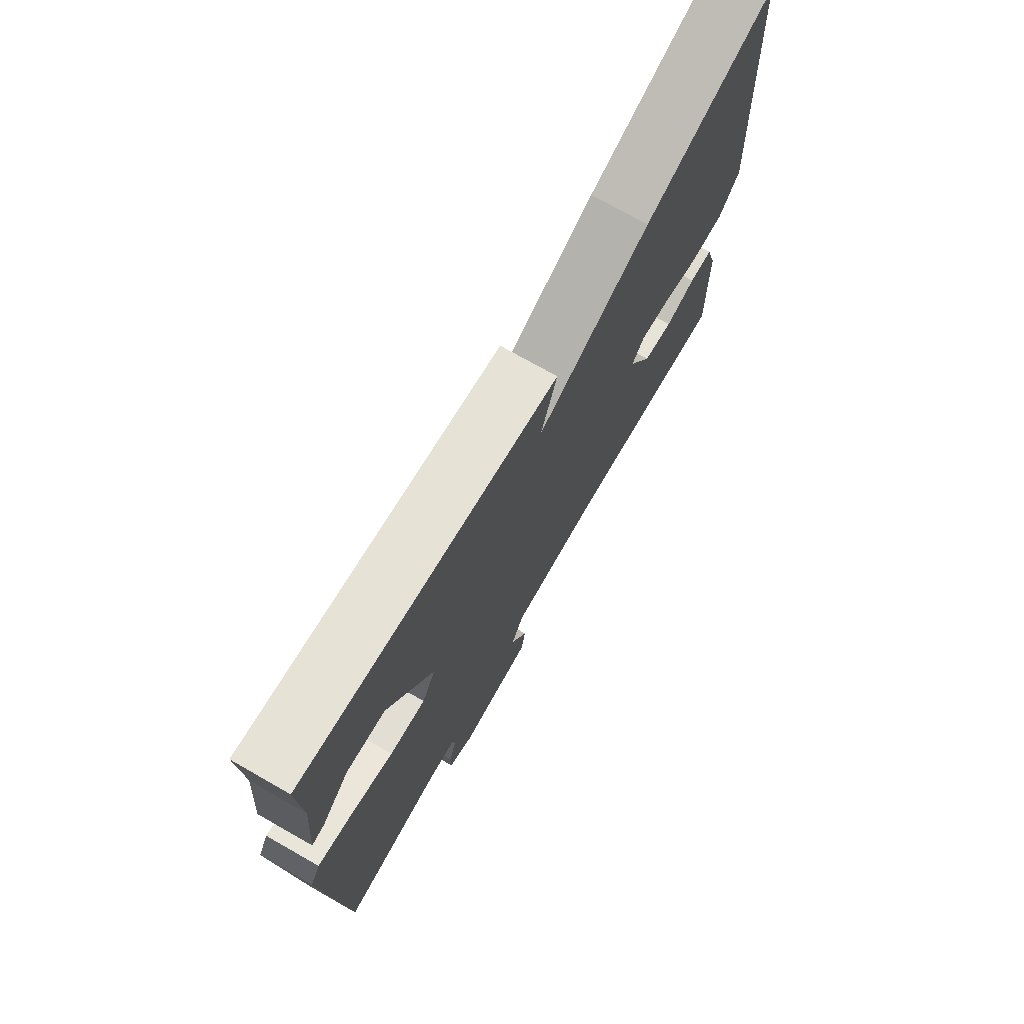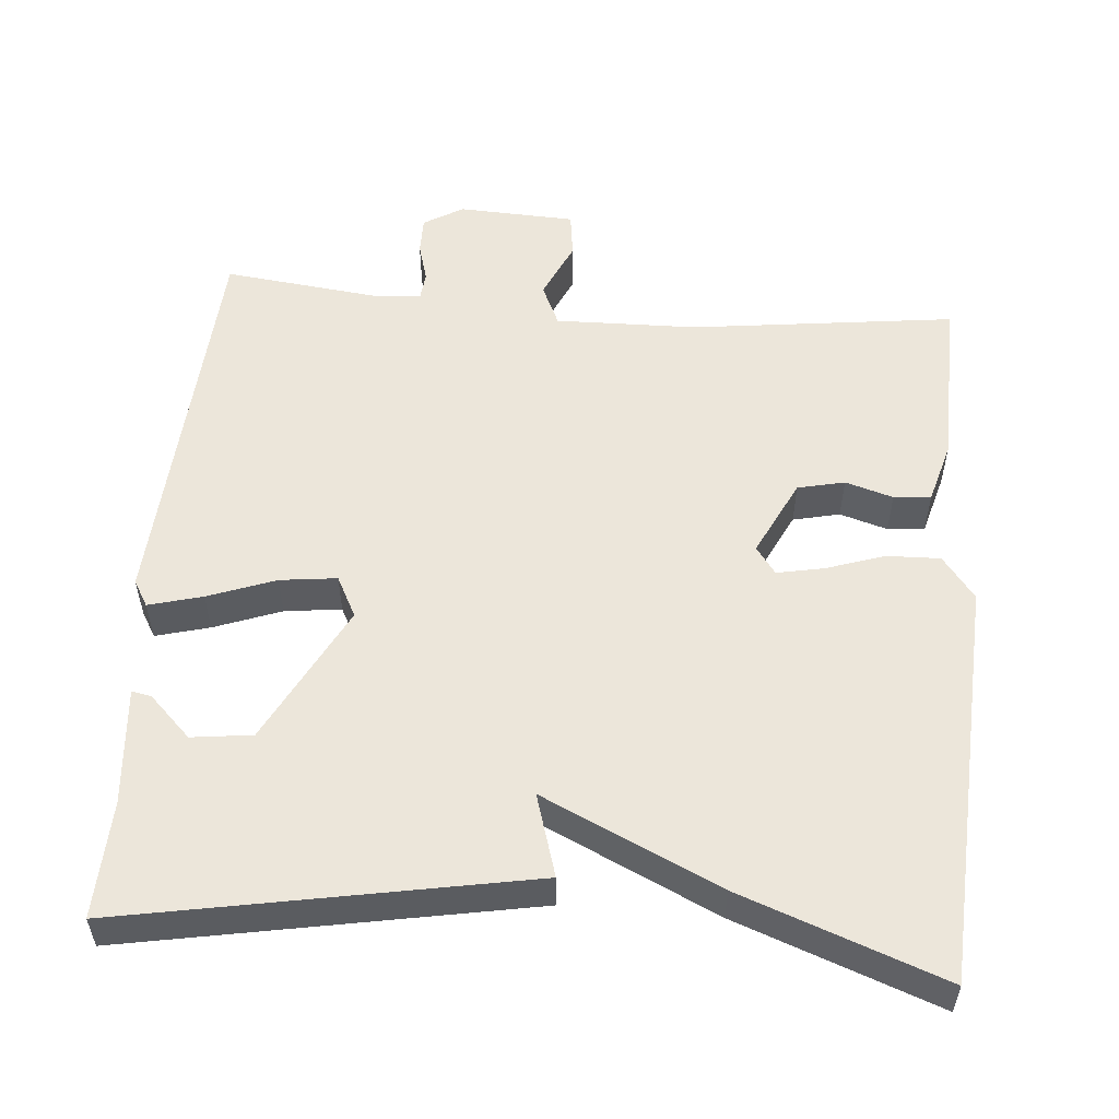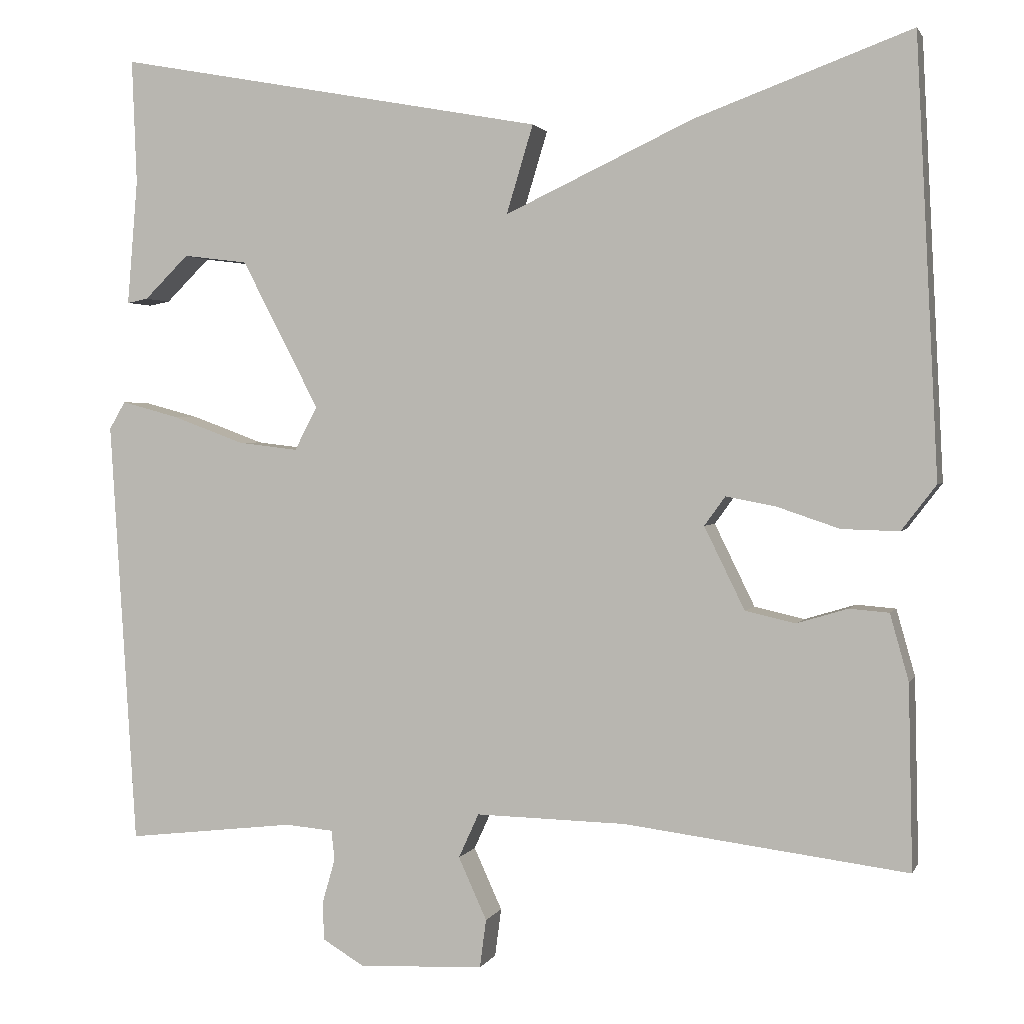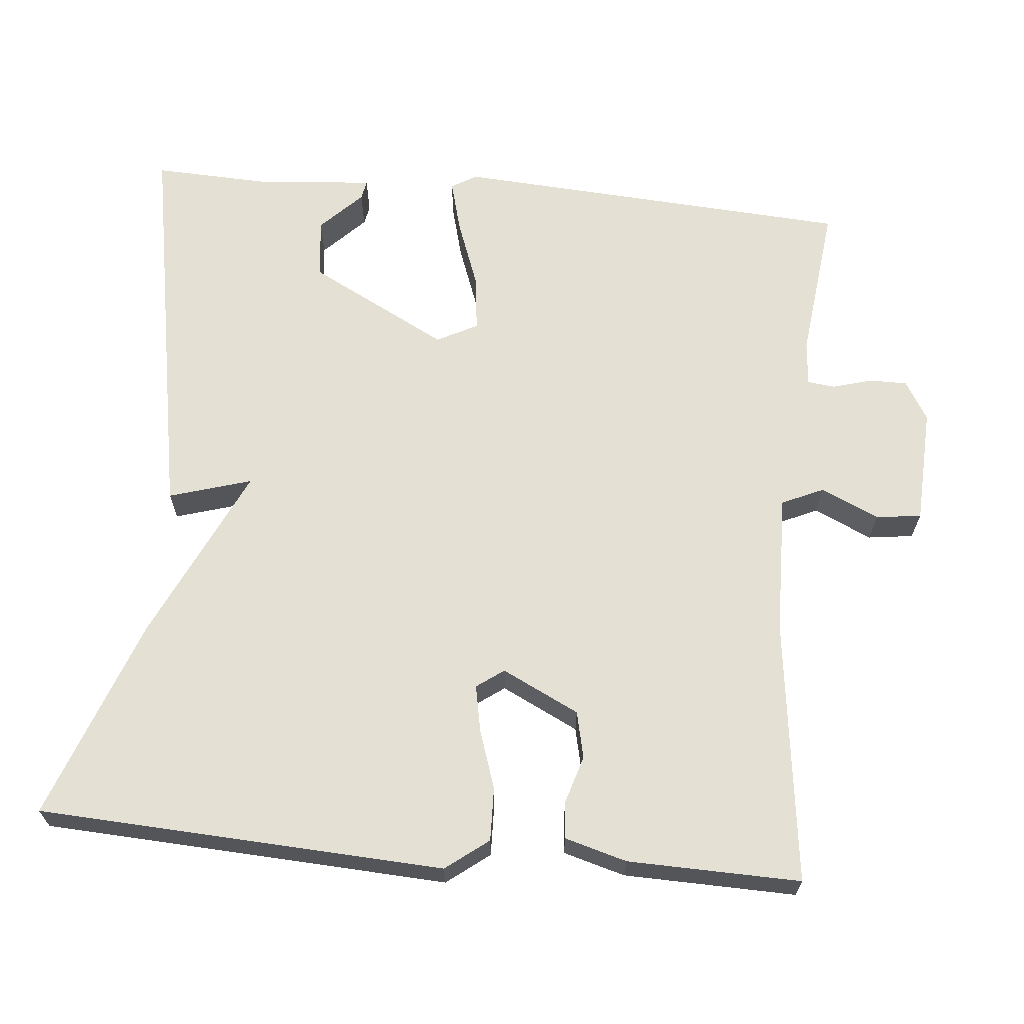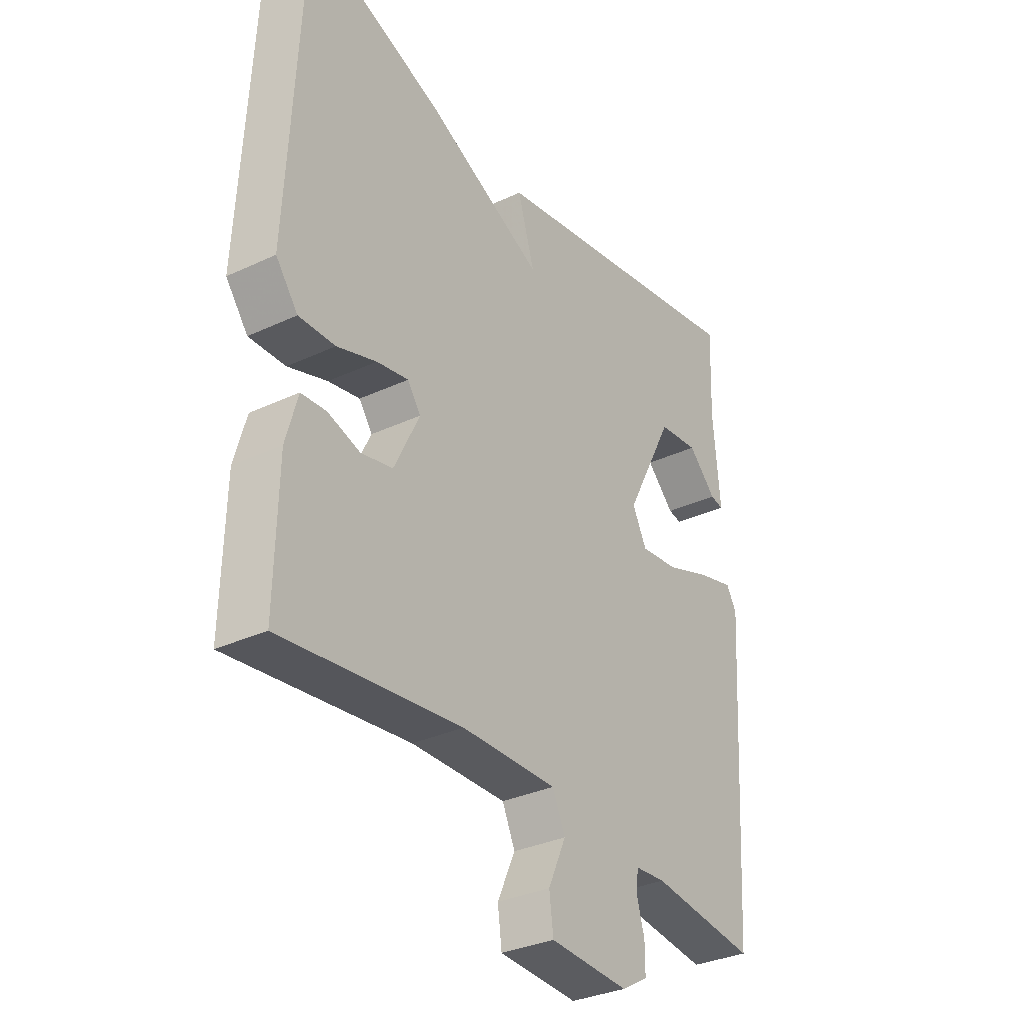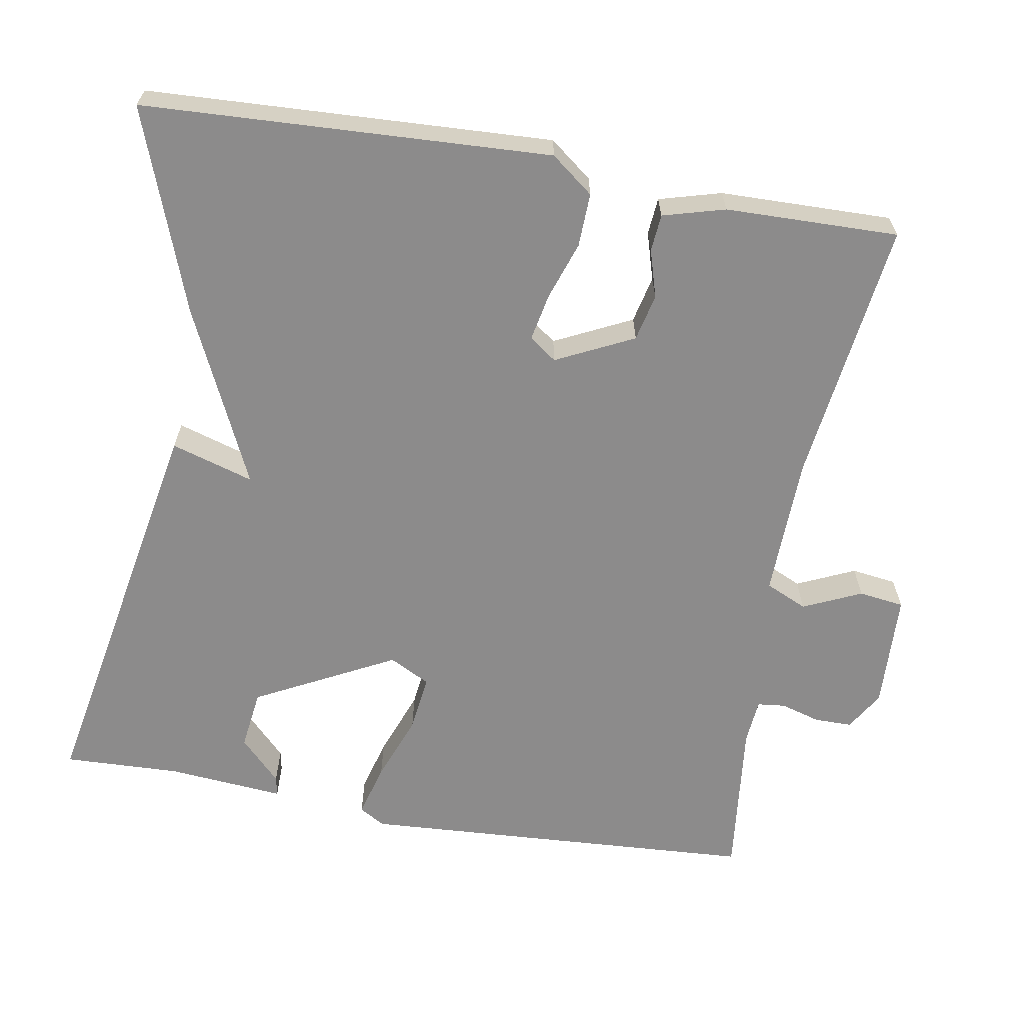
<metadata>
{"format":"obj","ext":"obj","renderer":"f3d","projection":"perspective","resolution":1024,"background":"white","views":[{"elev":74.1,"azim":-60.4,"up":"+Z"},{"elev":54.5,"azim":4.8,"up":"+Y"},{"elev":1.9,"azim":15.4,"up":"+Z"},{"elev":65.5,"azim":95.4,"up":"+Y"},{"elev":-32.7,"azim":123.0,"up":"+Z"},{"elev":-64.0,"azim":80.0,"up":"+Y"}]}
</metadata>
<code>
v 0.5 0.07 -0.5
v 0.15 0.07 -0.456
v -0.037 0.07 -0.452
v -0.062 0.07 -0.507
v -0.027 0.07 -0.584
v -0.035 0.07 -0.644
v -0.19 0.07 -0.651
v -0.242 0.07 -0.62
v -0.242 0.07 -0.57
v -0.227 0.07 -0.518
v -0.231 0.07 -0.481
v -0.291 0.07 -0.476
v -0.5 0.07 -0.5
v -0.533 0.07 0.029
v -0.513 0.07 0.063
v -0.442 0.07 0.044
v -0.353 0.07 0.011
v -0.278 0.07 0.002
v -0.25 0.07 0.056
v -0.346 0.07 0.24
v -0.426 0.07 0.25
v -0.481 0.07 0.196
v -0.507 0.07 0.191
v -0.494 0.07 0.346
v -0.5 0.07 0.5
v 0.033 0.07 0.402
v 0 0.07 0.293
v 0.233 0.07 0.402
v 0.5 0.07 0.5
v 0.527 0.07 -0.037
v 0.484 0.07 -0.093
v 0.413 0.07 -0.091
v 0.336 0.07 -0.065
v 0.274 0.07 -0.053
v 0.248 0.07 -0.089
v 0.298 0.07 -0.191
v 0.36 0.07 -0.205
v 0.423 0.07 -0.186
v 0.472 0.07 -0.19
v 0.495 0.07 -0.272
v 0.5 0 -0.5
v 0.15 0 -0.456
v -0.037 0 -0.452
v -0.062 0 -0.507
v -0.027 0 -0.584
v -0.035 0 -0.644
v -0.19 0 -0.651
v -0.242 0 -0.62
v -0.242 0 -0.57
v -0.227 0 -0.518
v -0.231 0 -0.481
v -0.291 0 -0.476
v -0.5 0 -0.5
v -0.533 0 0.029
v -0.513 0 0.063
v -0.442 0 0.044
v -0.353 0 0.011
v -0.278 0 0.002
v -0.25 0 0.056
v -0.346 0 0.24
v -0.426 0 0.25
v -0.481 0 0.196
v -0.507 0 0.191
v -0.494 0 0.346
v -0.5 0 0.5
v 0.033 0 0.402
v 0 0 0.293
v 0.233 0 0.402
v 0.5 0 0.5
v 0.527 0 -0.037
v 0.484 0 -0.093
v 0.413 0 -0.091
v 0.336 0 -0.065
v 0.274 0 -0.053
v 0.248 0 -0.089
v 0.298 0 -0.191
v 0.36 0 -0.205
v 0.423 0 -0.186
v 0.472 0 -0.19
v 0.495 0 -0.272
f 40 1 2
f 39 40 2
f 38 39 2
f 37 38 2
f 36 37 2 3
f 35 36 3
f 34 35 3
f 31 32 33
f 30 31 33
f 29 30 33
f 28 29 33
f 27 28 33
f 27 33 34
f 24 25 26 27
f 21 22 23 24
f 20 21 24 27
f 19 20 27 34
f 15 16 17
f 14 15 17
f 13 14 17
f 12 13 17
f 11 12 17 18
f 19 34 3
f 18 19 3
f 11 18 3
f 10 11 3
f 8 9 10
f 7 8 10
f 6 7 10
f 5 6 10
f 4 5 10
f 3 4 10
f 42 41 80
f 42 80 79
f 42 79 78
f 42 78 77
f 43 42 77 76
f 43 76 75
f 43 75 74
f 73 72 71
f 73 71 70
f 73 70 69
f 73 69 68
f 73 68 67
f 74 73 67
f 67 66 65 64
f 64 63 62 61
f 67 64 61 60
f 74 67 60 59
f 57 56 55
f 57 55 54
f 57 54 53
f 57 53 52
f 58 57 52 51
f 43 74 59
f 43 59 58
f 43 58 51
f 43 51 50
f 50 49 48
f 50 48 47
f 50 47 46
f 50 46 45
f 50 45 44
f 50 44 43
f 1 41 42 2
f 2 42 43 3
f 3 43 44 4
f 4 44 45 5
f 5 45 46 6
f 6 46 47 7
f 7 47 48 8
f 8 48 49 9
f 9 49 50 10
f 10 50 51 11
f 11 51 52 12
f 12 52 53 13
f 13 53 54 14
f 14 54 55 15
f 15 55 56 16
f 16 56 57 17
f 17 57 58 18
f 18 58 59 19
f 19 59 60 20
f 20 60 61 21
f 21 61 62 22
f 22 62 63 23
f 23 63 64 24
f 24 64 65 25
f 25 65 66 26
f 26 66 67 27
f 27 67 68 28
f 28 68 69 29
f 29 69 70 30
f 30 70 71 31
f 31 71 72 32
f 32 72 73 33
f 33 73 74 34
f 34 74 75 35
f 35 75 76 36
f 36 76 77 37
f 37 77 78 38
f 38 78 79 39
f 39 79 80 40
f 40 80 41 1

</code>
